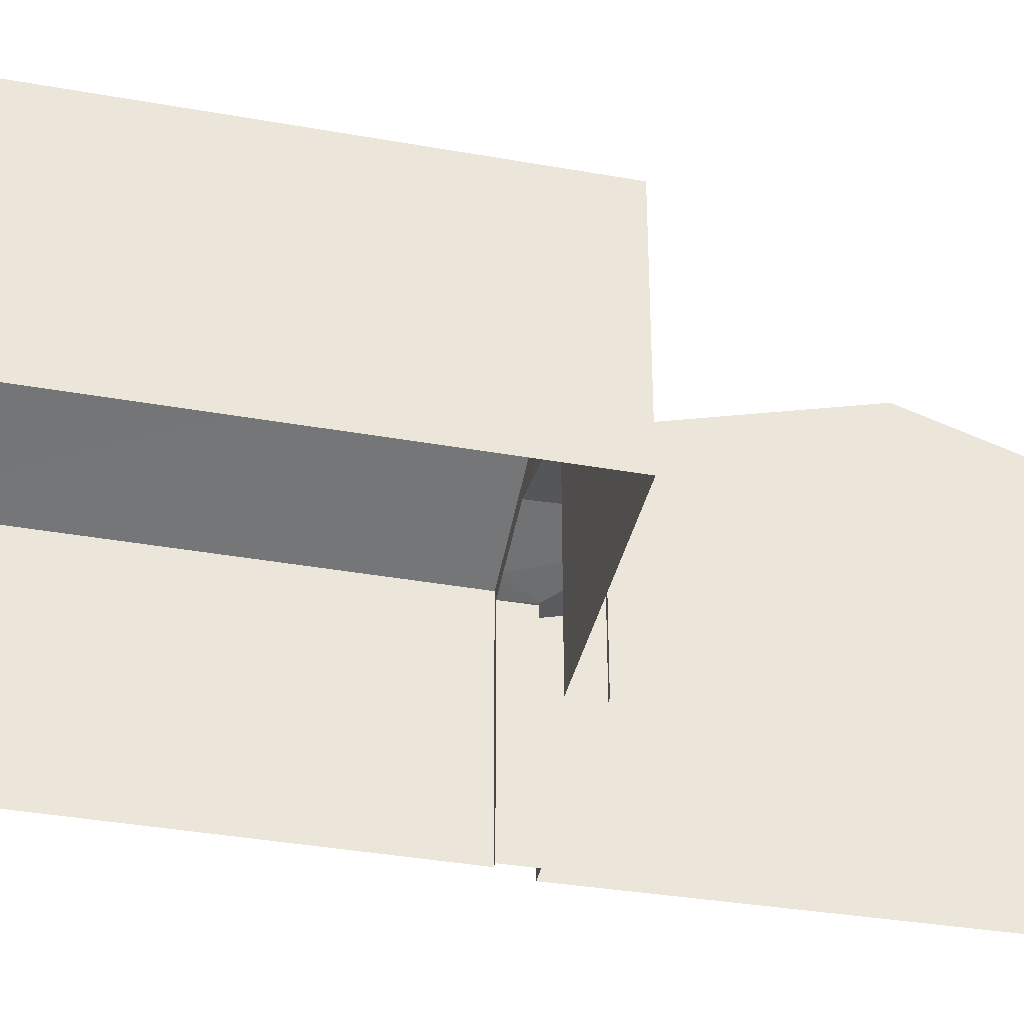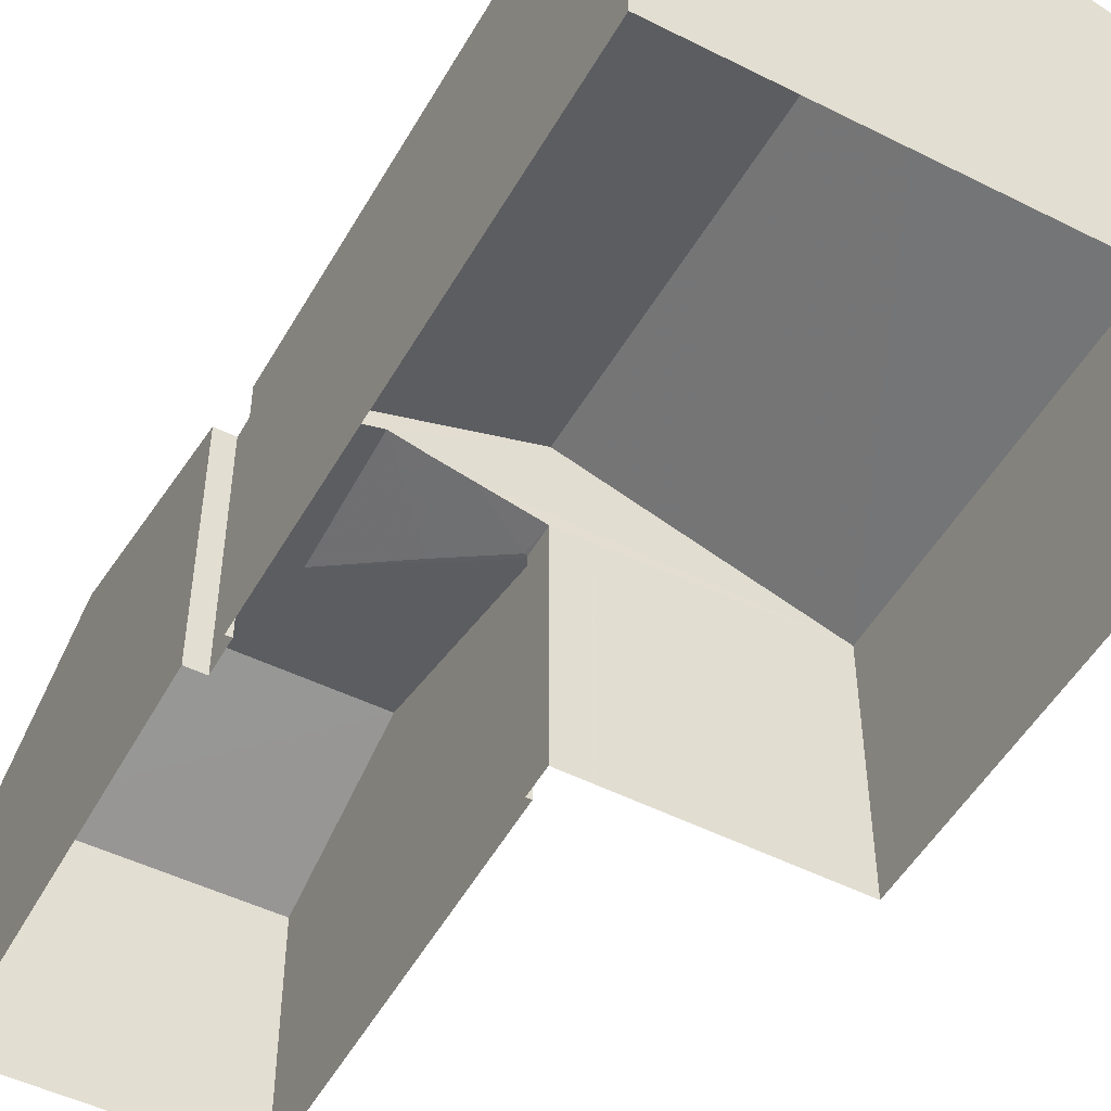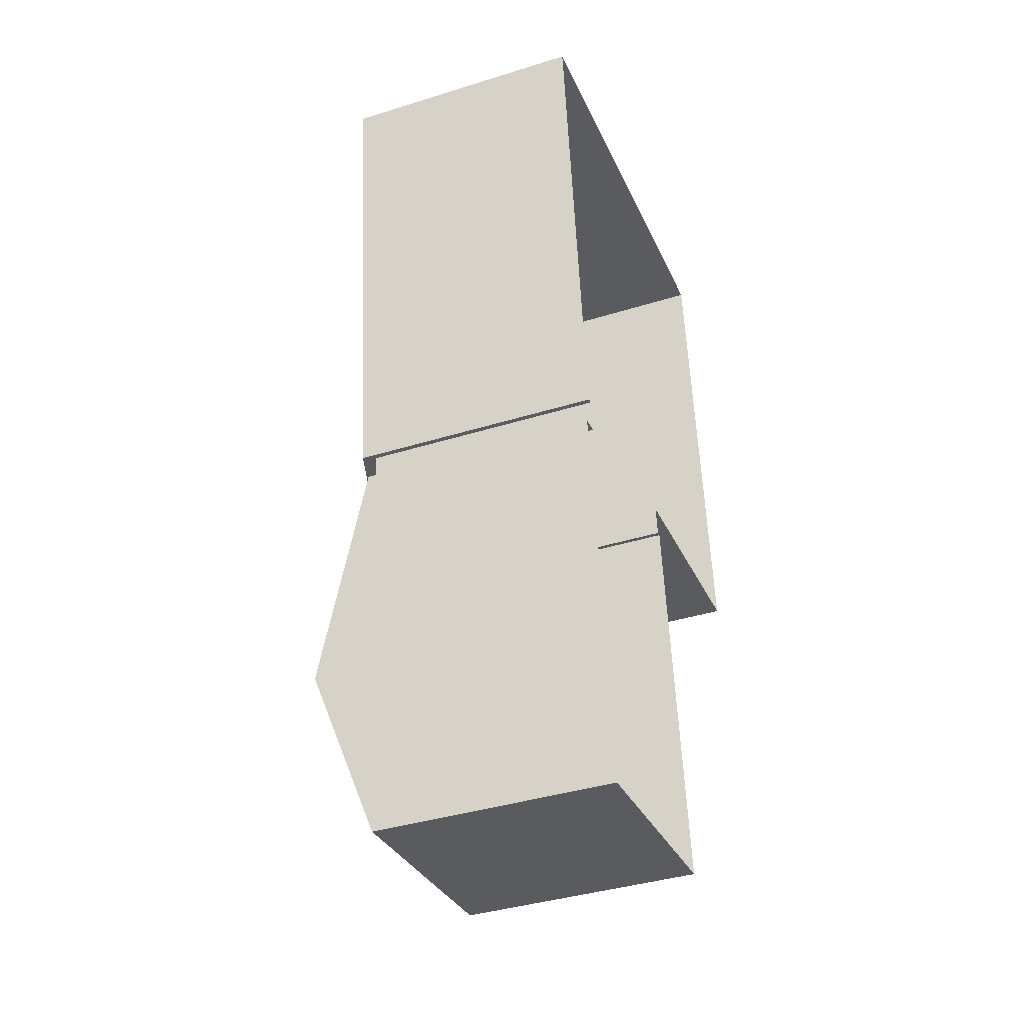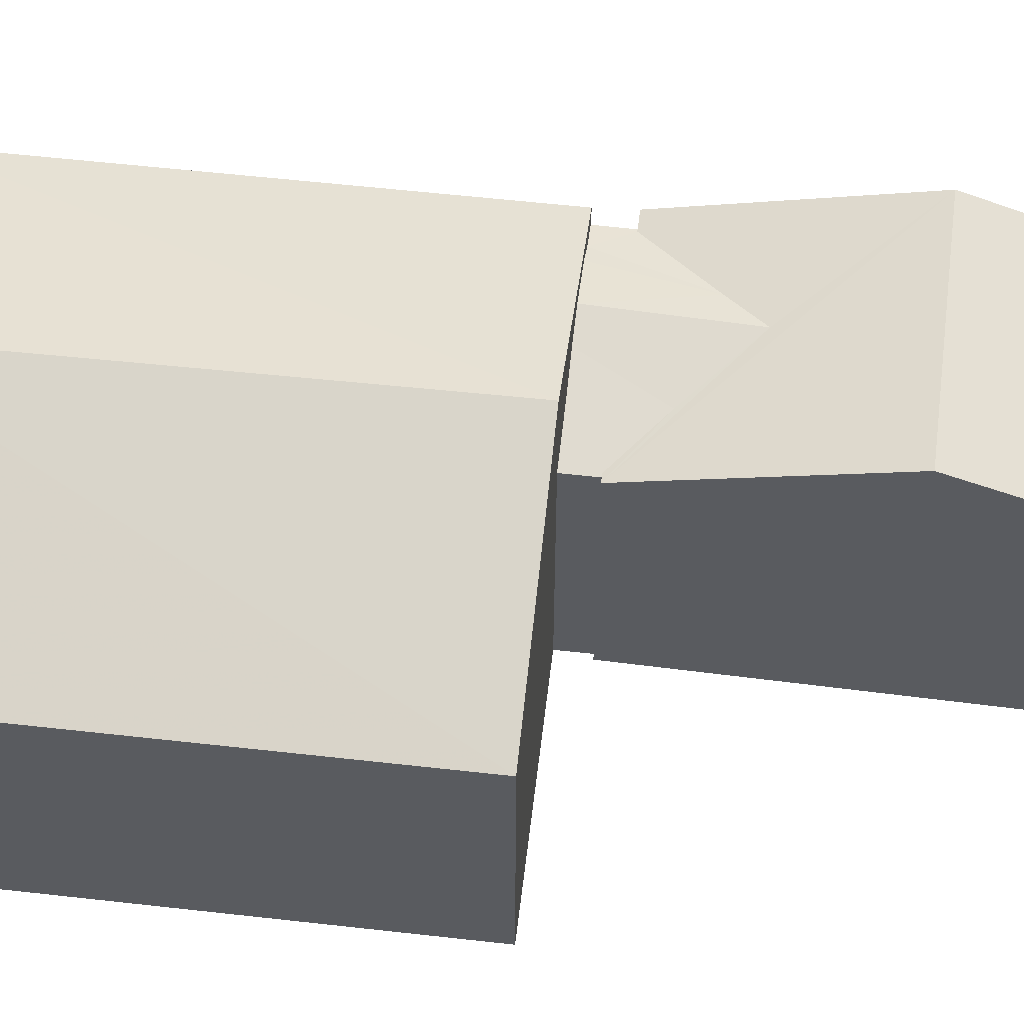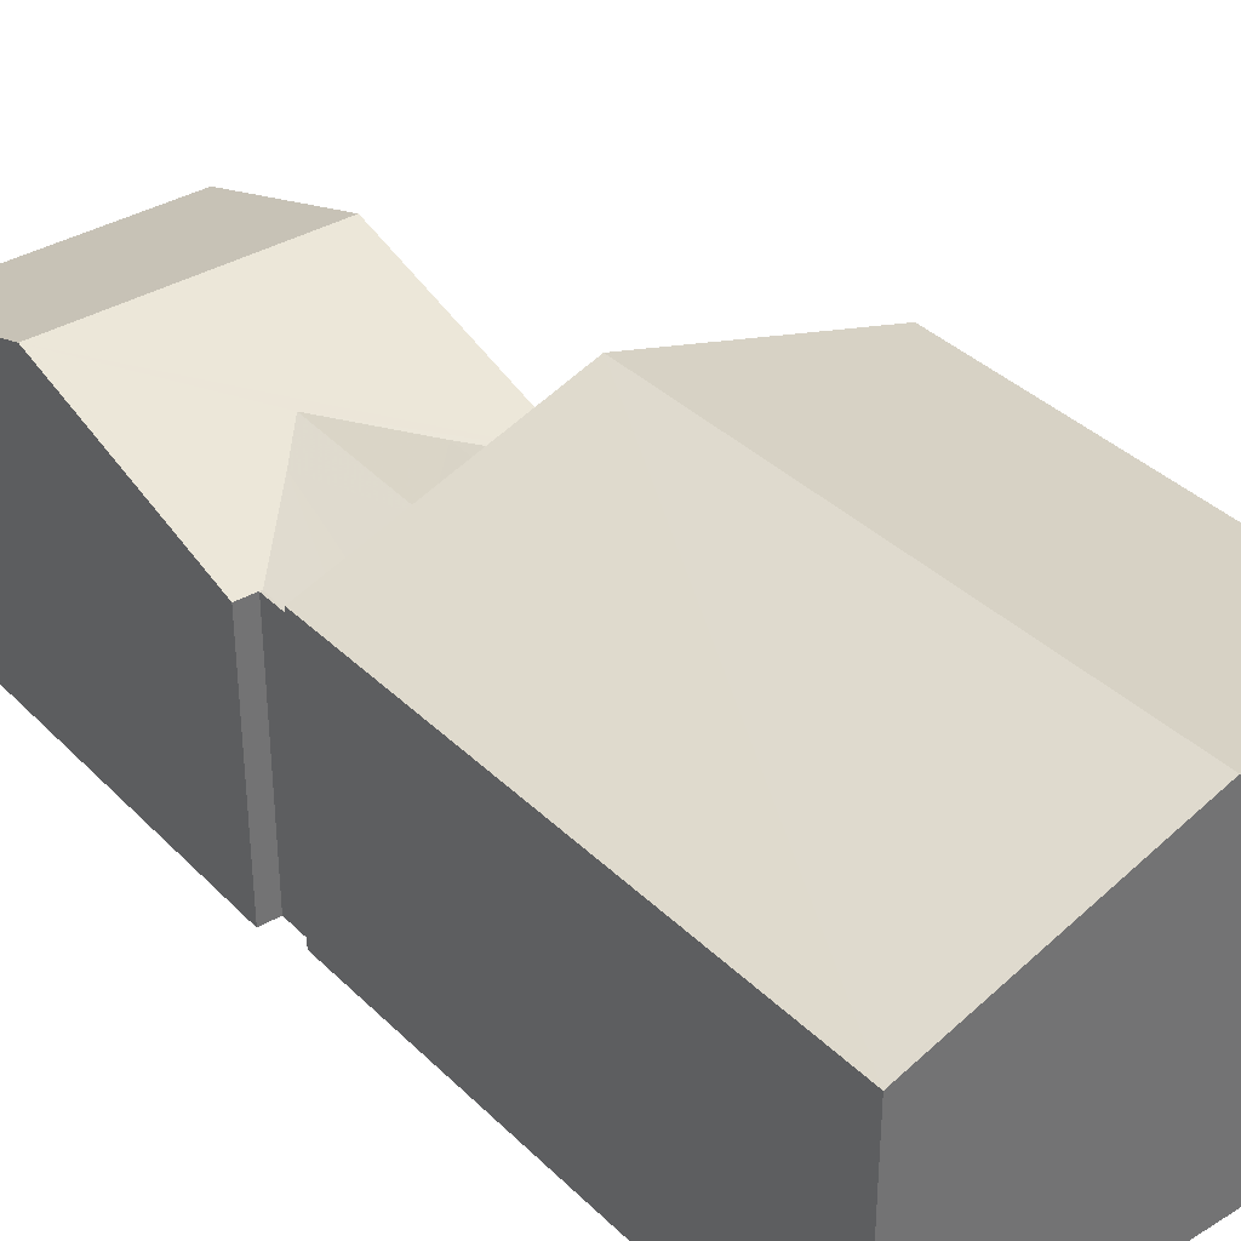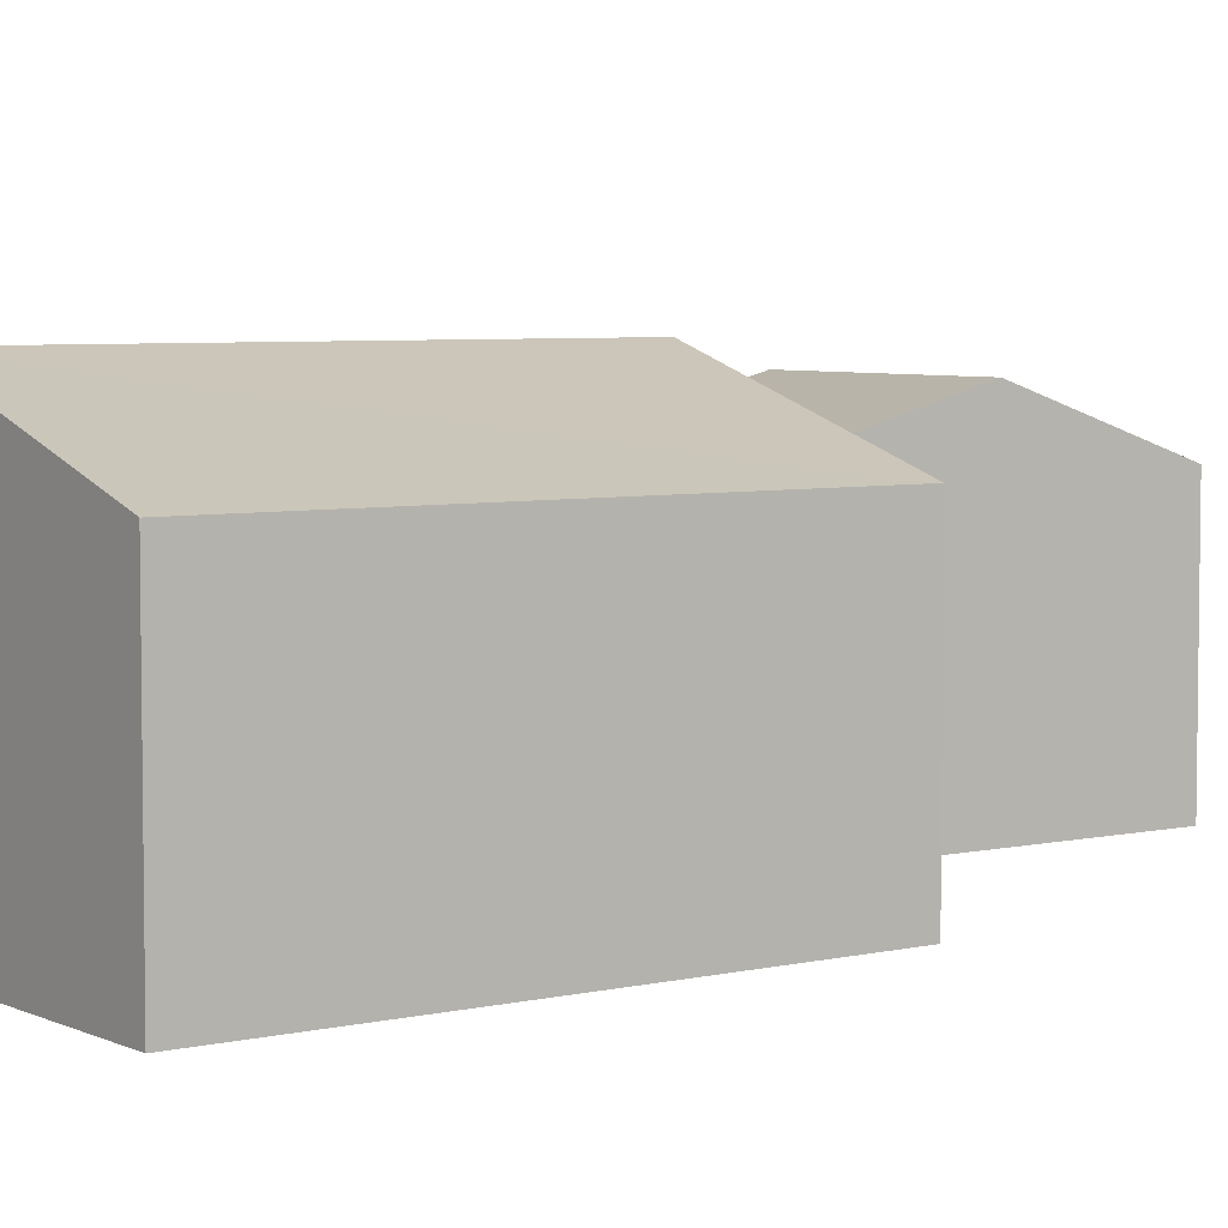
<metadata>
{"format":"obj","ext":"obj","renderer":"f3d","projection":"perspective","resolution":1024,"background":"white","views":[{"elev":-38.2,"azim":-109.1,"up":"+Z"},{"elev":-50.7,"azim":144.6,"up":"+Z"},{"elev":-39.3,"azim":111.3,"up":"+Y"},{"elev":57.0,"azim":-89.7,"up":"+Z"},{"elev":36.6,"azim":134.8,"up":"+Z"},{"elev":5.2,"azim":-132.4,"up":"+Z"}]}
</metadata>
<code>
v -8.897e+04 -9.898e+04 8.125
v -8.896e+04 -9.896e+04 8.125
v -8.896e+04 -9.898e+04 8.125
v -8.896e+04 -9.898e+04 8.125
v -8.896e+04 -9.898e+04 8.125
v -8.896e+04 -9.899e+04 8.124
v -8.895e+04 -9.898e+04 8.124
v -8.896e+04 -9.899e+04 8.124
v -8.895e+04 -9.897e+04 8.125
v -8.895e+04 -9.898e+04 8.124
v -8.895e+04 -9.898e+04 8.124
v -8.895e+04 -9.898e+04 8.124
v -8.895e+04 -9.898e+04 14.06
v -8.895e+04 -9.897e+04 14.06
v -8.896e+04 -9.898e+04 15.83
v -8.897e+04 -9.898e+04 14.06
v -8.896e+04 -9.897e+04 15.83
v -8.896e+04 -9.898e+04 14.42
v -8.896e+04 -9.898e+04 14.42
v -8.896e+04 -9.898e+04 14.2
v -8.896e+04 -9.898e+04 13.93
v -8.896e+04 -9.898e+04 14.06
v -8.896e+04 -9.898e+04 13.77
v -8.896e+04 -9.898e+04 15.18
v -8.896e+04 -9.898e+04 15.18
v -8.896e+04 -9.898e+04 13.77
v -8.896e+04 -9.898e+04 14.04
v -8.895e+04 -9.898e+04 13.77
v -8.895e+04 -9.898e+04 13.77
v -8.895e+04 -9.898e+04 13.76
v -8.895e+04 -9.898e+04 13.76
v -8.896e+04 -9.898e+04 14.24
v -8.896e+04 -9.899e+04 13.77
v -8.896e+04 -9.899e+04 13.77
v -8.896e+04 -9.896e+04 14.06
v -8.896e+04 -9.898e+04 14.06
v -8.896e+04 -9.898e+04 13.76
v -8.896e+04 -9.898e+04 13.76
f 1 2 3
f 4 5 6
f 6 7 8
f 2 9 3
f 10 8 7
f 3 11 5
f 9 12 11
f 11 7 5
f 5 7 6
f 3 9 11
f 13 14 15
f 16 15 17
f 18 19 20
f 20 21 22
f 18 20 22
f 14 17 15
f 23 24 25
f 26 23 27
f 28 20 29
f 29 20 25
f 19 23 25
f 27 23 19
f 20 19 25
f 21 28 30
f 30 28 31
f 20 28 21
f 18 32 27
f 19 18 27
f 25 24 33
f 33 24 34
f 16 17 35
f 27 32 36
f 36 26 27
f 37 38 26
f 36 37 26
f 16 2 1
f 16 35 2
f 14 9 2
f 35 14 2
f 34 23 4
f 6 34 4
f 38 37 3
f 5 38 3
f 9 13 12
f 9 14 13
f 33 6 8
f 33 34 6
f 34 24 23
f 23 38 4
f 4 38 5
f 26 38 23
f 22 21 13
f 13 30 12
f 12 30 11
f 21 30 13
f 29 25 33
f 7 31 10
f 10 31 29
f 31 28 29
f 7 11 30
f 31 7 30
f 3 37 1
f 1 37 16
f 37 36 16
f 36 32 15
f 36 15 16
f 22 13 18
f 32 18 15
f 18 13 15
f 29 33 8
f 10 29 8
f 17 14 35

</code>
